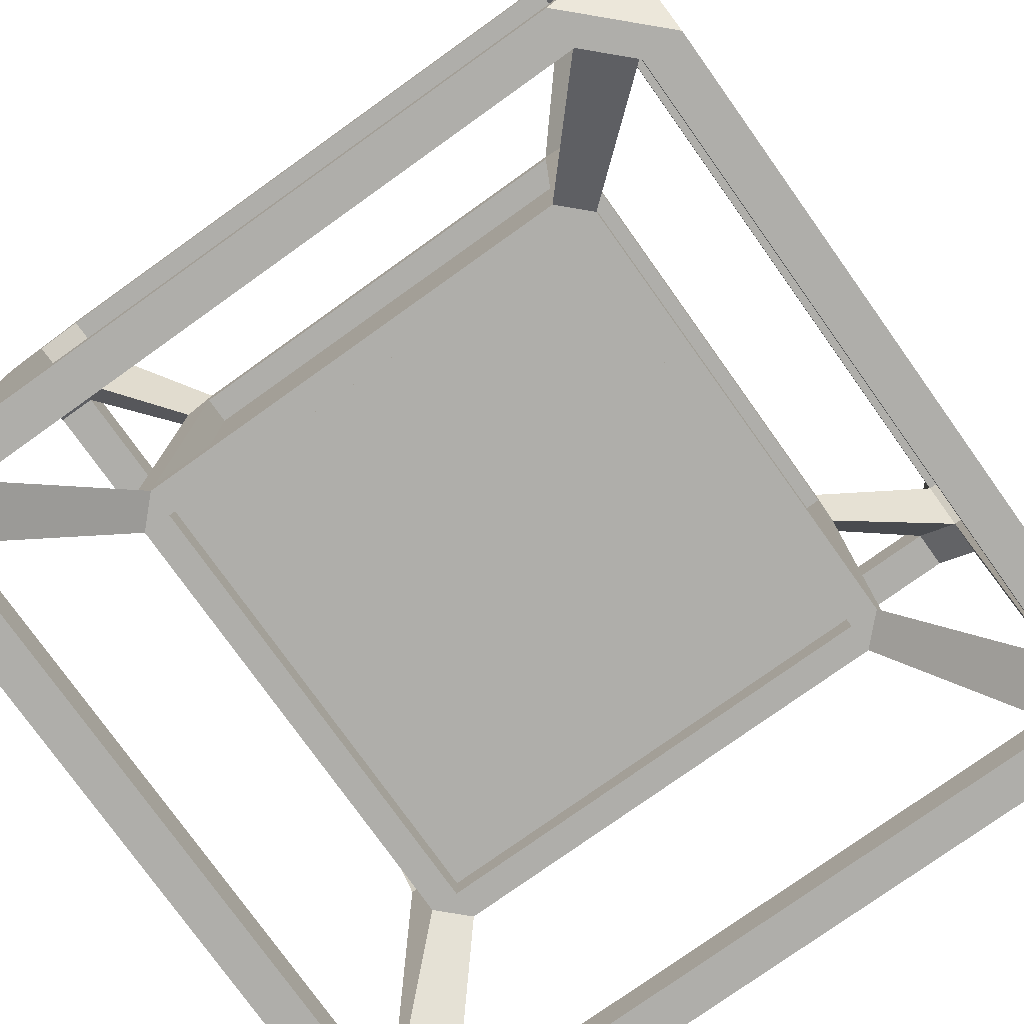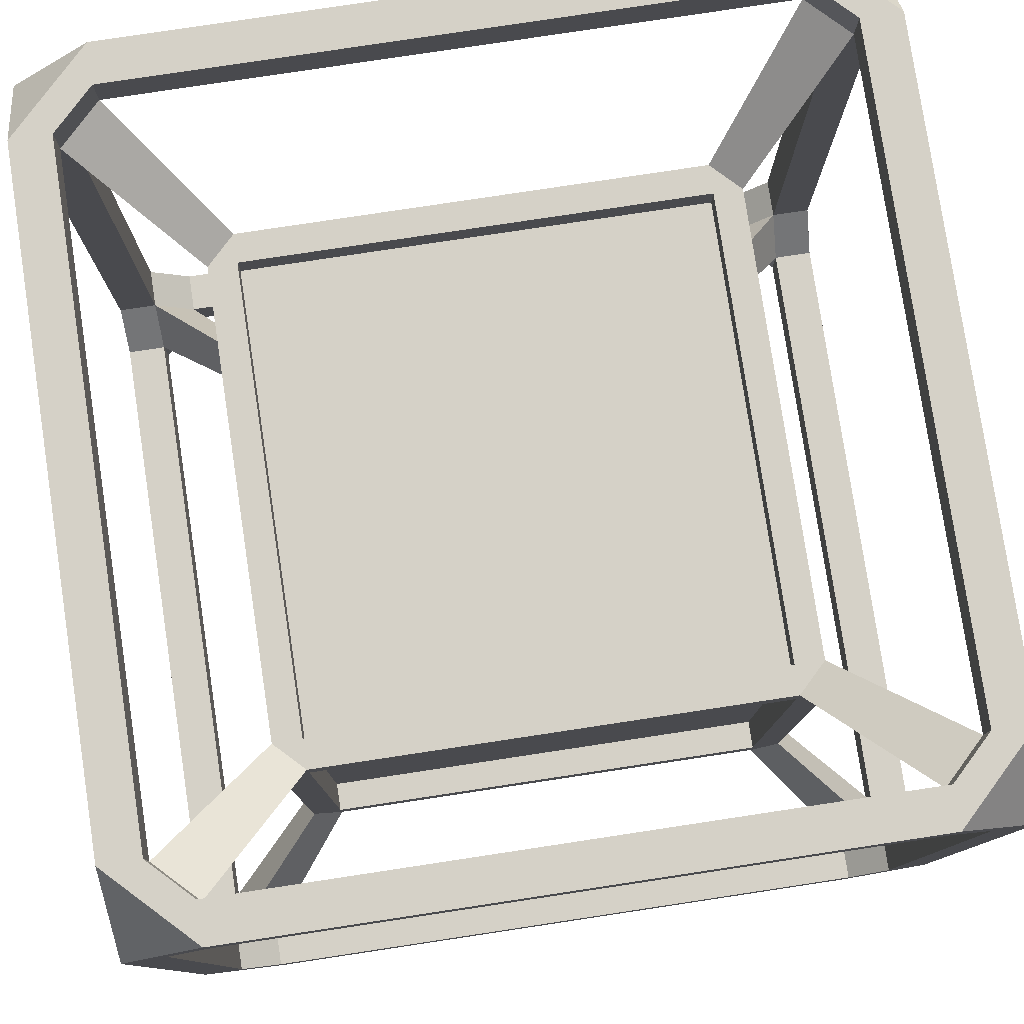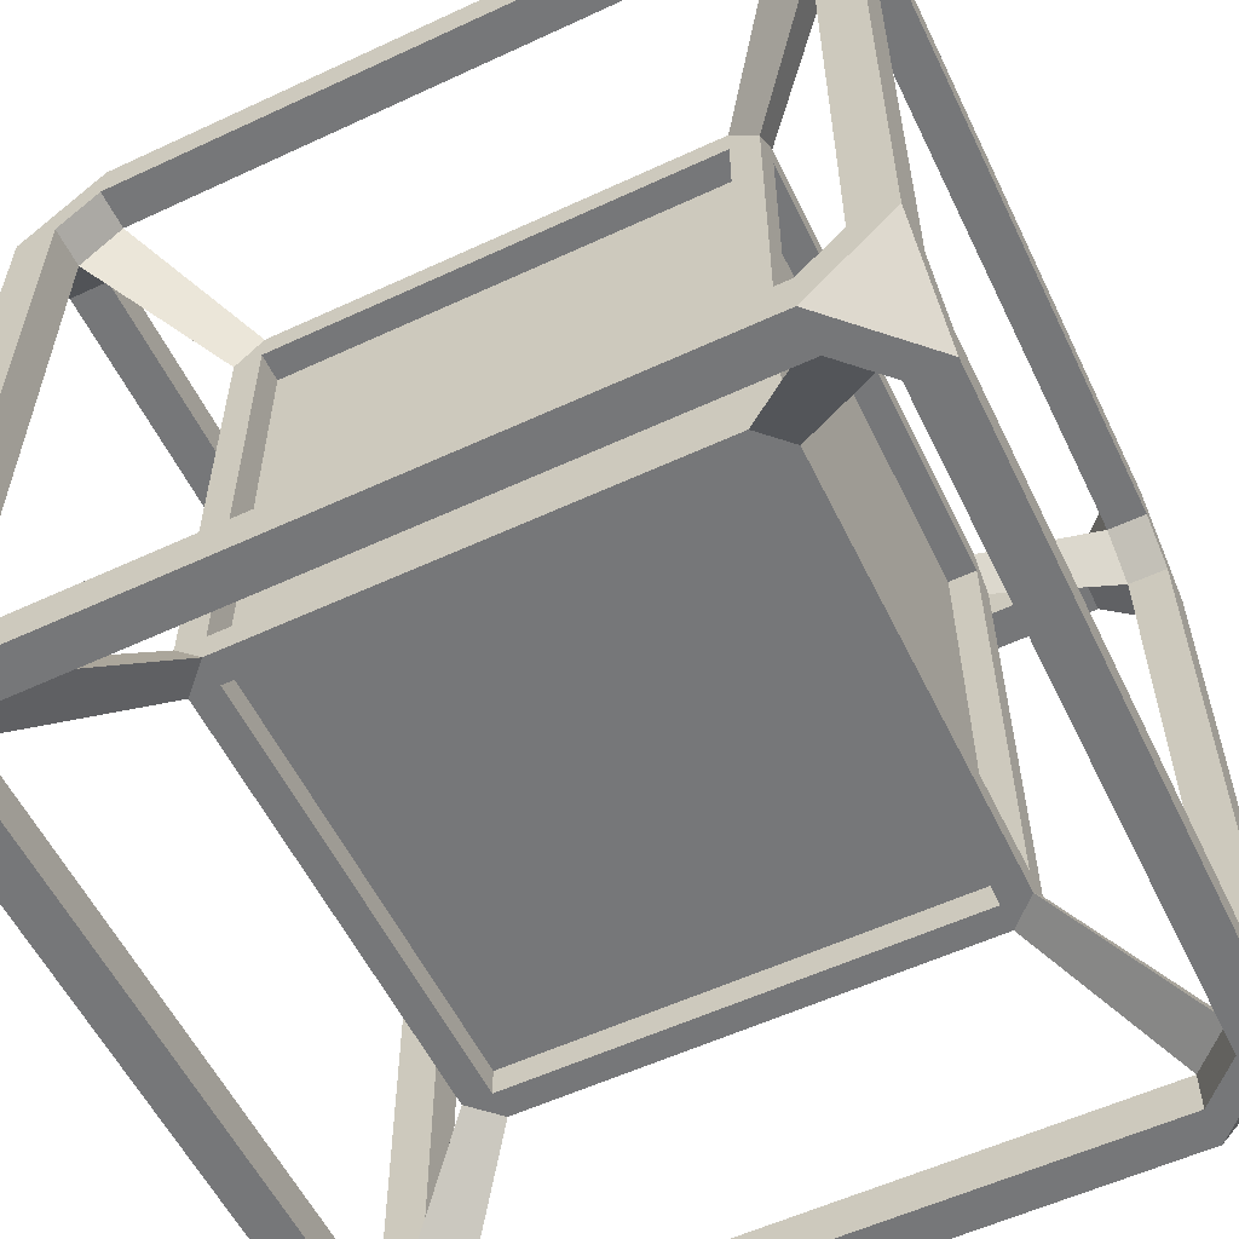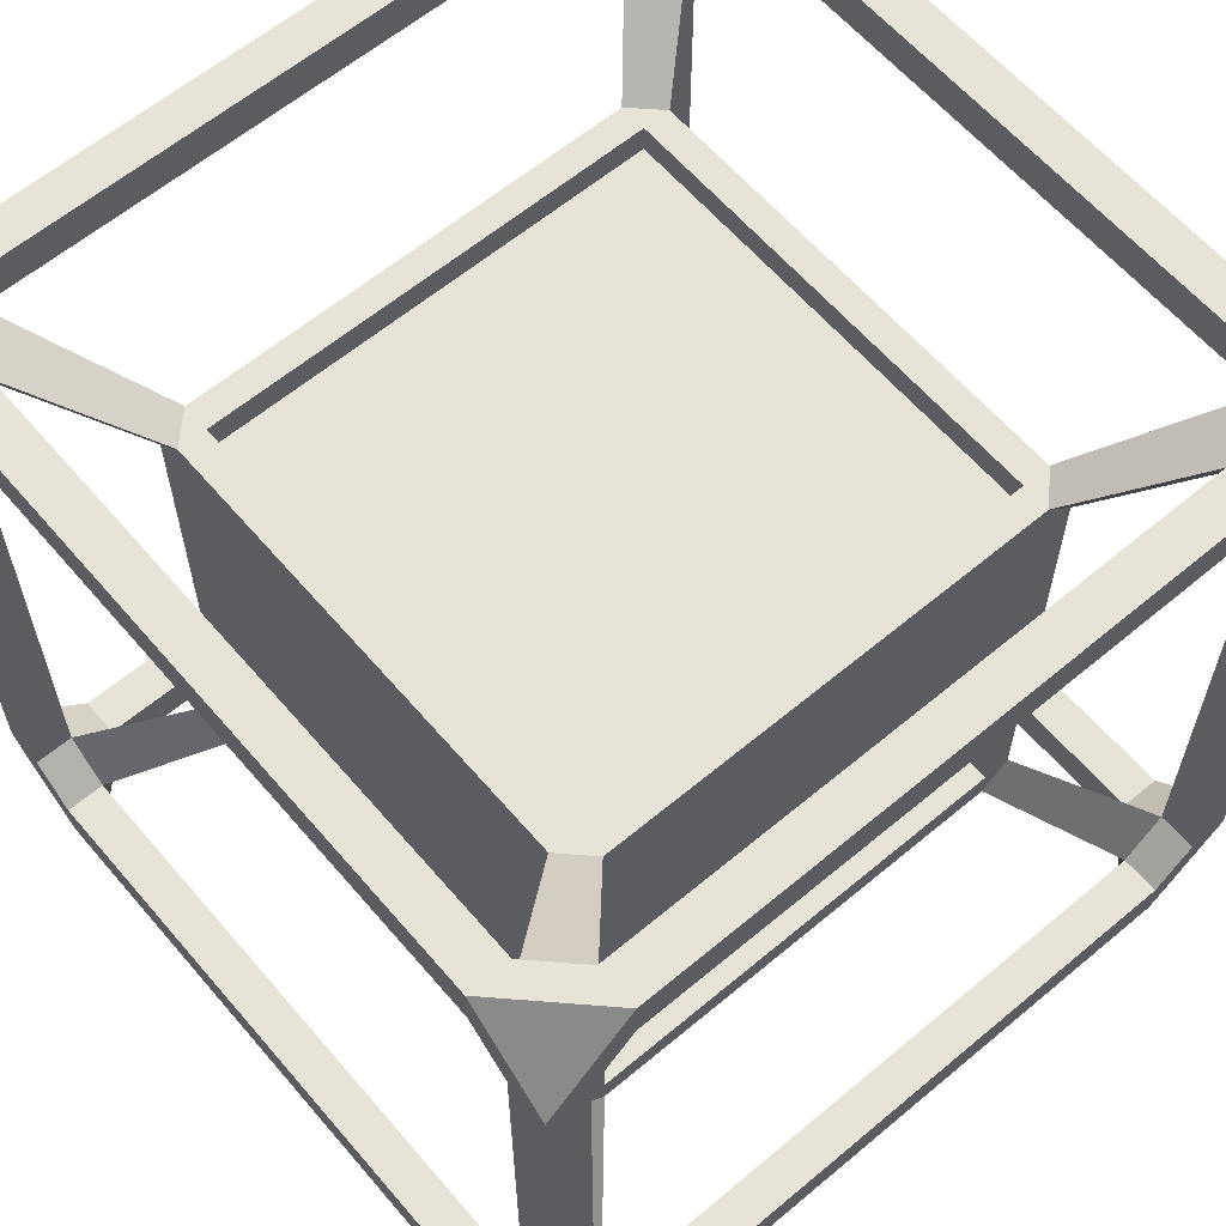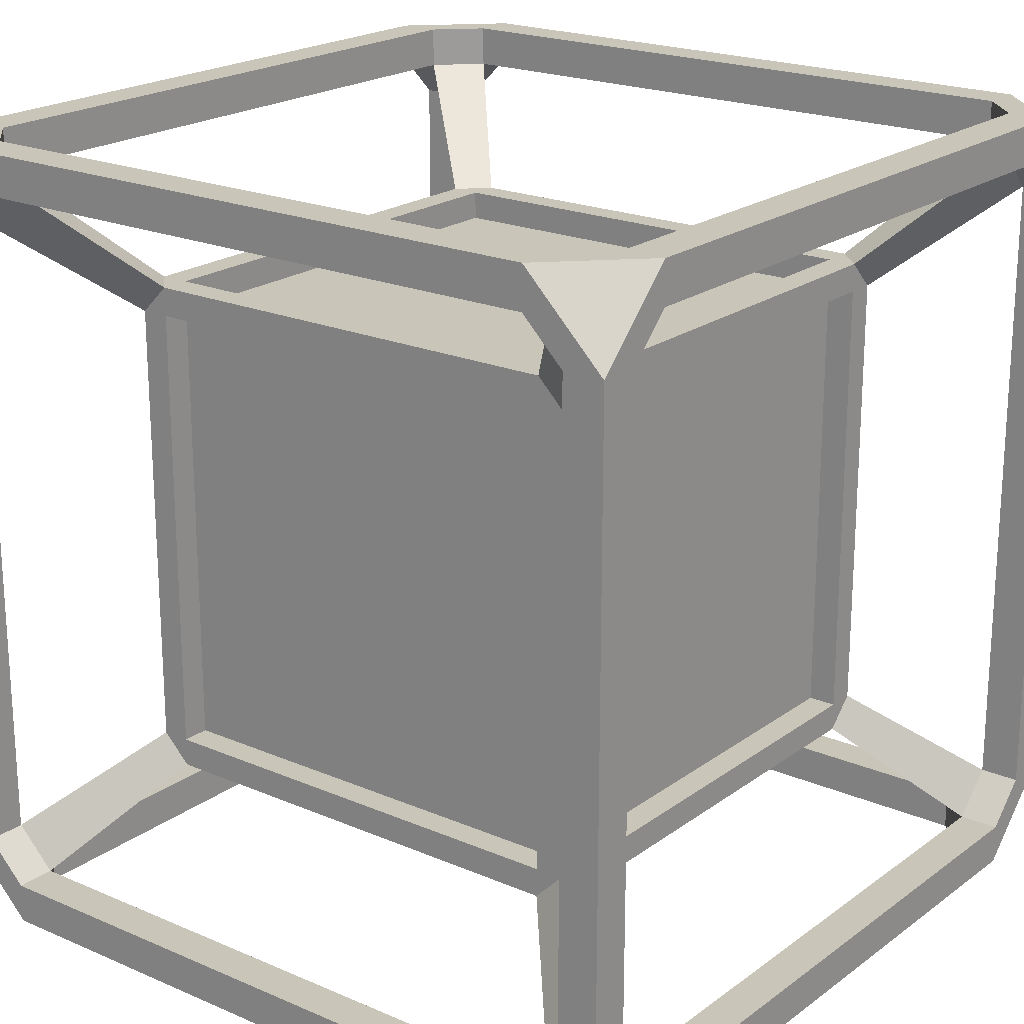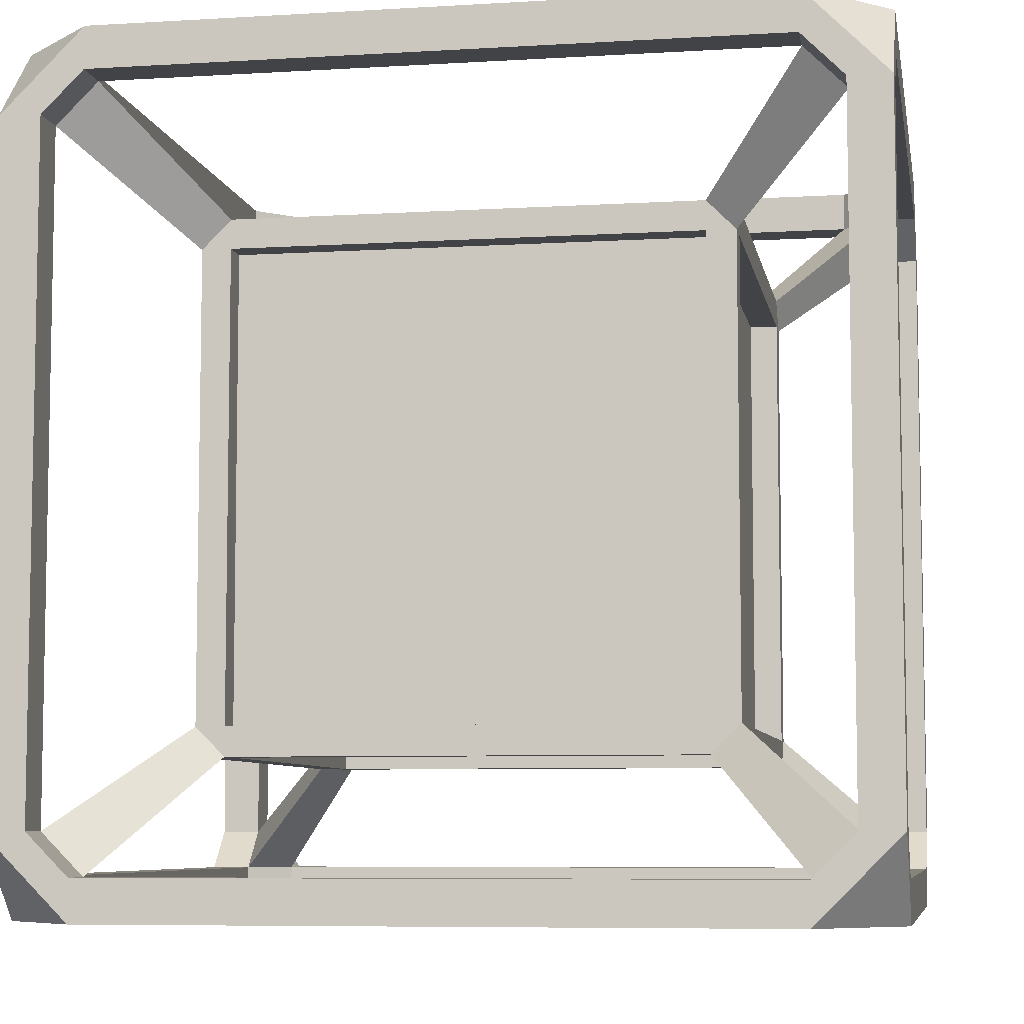
<metadata>
{"format":"obj","ext":"obj","renderer":"f3d","projection":"perspective","resolution":1024,"background":"white","views":[{"elev":-77.6,"azim":35.5,"up":"+Y"},{"elev":79.3,"azim":171.4,"up":"+Y"},{"elev":-57.1,"azim":25.8,"up":"+Z"},{"elev":61.5,"azim":139.6,"up":"+Z"},{"elev":20.7,"azim":37.8,"up":"+Y"},{"elev":-6.9,"azim":-170.0,"up":"+Y"}]}
</metadata>
<code>
o Cube.001
v 0.22 0.22 0.78
v 0.22 0.78 0.78
v 0.22 0.78 0.22
v 0.22 0.22 0.22
v 0.78 0.78 0.22
v 0.78 0.22 0.22
v 0.78 0.78 0.78
v 0.78 0.22 0.78
v 0.22 0.815 0.22
v 0.78 0.815 0.22
v 0.78 0.815 0.185
v 0.22 0.815 0.185
v 0.78 0.78 0.185
v 0.22 0.78 0.185
v 0.78 0.78 0.22
v 0.22 0.78 0.22
v 0.22 0.22 0.22
v 0.78 0.22 0.22
v 0.78 0.22 0.185
v 0.22 0.22 0.185
v 0.78 0.185 0.185
v 0.22 0.185 0.185
v 0.78 0.185 0.22
v 0.22 0.185 0.22
v 0.22 0.22 0.185
v 0.22 0.185 0.185
v 0.185 0.22 0.185
v 0.815 0.185 0.22
v 0.22 0.815 0.815
v 0.78 0.815 0.815
v 0.78 0.815 0.78
v 0.22 0.815 0.78
v 0.78 0.78 0.78
v 0.22 0.78 0.78
v 0.78 0.78 0.815
v 0.22 0.78 0.815
v 0.22 0.22 0.815
v 0.78 0.22 0.815
v 0.78 0.22 0.78
v 0.22 0.22 0.78
v 0.78 0.185 0.78
v 0.22 0.185 0.78
v 0.78 0.185 0.815
v 0.22 0.185 0.815
v 0.815 0.22 0.815
v 0.185 0.22 0.78
v 0.185 0.22 0.22
v 0.185 0.185 0.22
v 0.185 0.185 0.78
v 0.22 0.185 0.22
v 0.22 0.185 0.78
v 0.22 0.22 0.22
v 0.22 0.22 0.78
v 0.185 0.185 0.78
v 0.78 0.22 0.78
v 0.78 0.22 0.22
v 0.78 0.185 0.22
v 0.78 0.185 0.78
v 0.815 0.185 0.78
v 0.815 0.22 0.22
v 0.815 0.22 0.78
v 0.78 0.185 0.815
v 0.185 0.815 0.78
v 0.185 0.815 0.22
v 0.185 0.78 0.22
v 0.185 0.78 0.78
v 0.22 0.78 0.22
v 0.22 0.78 0.78
v 0.22 0.815 0.22
v 0.22 0.815 0.78
v 0.185 0.78 0.815
v 0.185 0.815 0.78
v 0.78 0.815 0.78
v 0.78 0.815 0.22
v 0.78 0.78 0.22
v 0.78 0.78 0.78
v 0.815 0.78 0.22
v 0.815 0.78 0.78
v 0.815 0.815 0.22
v 0.815 0.815 0.78
v 0.78 0.815 0.815
v 0.815 0.78 0.815
v 0.815 0.78 0.185
v 0.78 0.815 0.185
v 0.185 0.22 0.22
v 0.185 0.78 0.22
v 0.185 0.78 0.185
v 0.185 0.22 0.185
v 0.22 0.78 0.185
v 0.22 0.78 0.22
v 0.22 0.22 0.22
v 0.185 0.185 0.22
v 0.78 0.22 0.22
v 0.78 0.78 0.22
v 0.78 0.78 0.185
v 0.78 0.22 0.185
v 0.815 0.78 0.185
v 0.815 0.22 0.185
v 0.815 0.78 0.22
v 0.815 0.22 0.22
v 0.815 0.22 0.185
v 0.815 0.185 0.22
v 0.185 0.22 0.815
v 0.185 0.78 0.815
v 0.185 0.78 0.78
v 0.185 0.22 0.78
v 0.22 0.78 0.78
v 0.22 0.22 0.78
v 0.22 0.78 0.815
v 0.22 0.22 0.815
v 0.185 0.22 0.815
v 0.22 0.815 0.815
v 0.78 0.22 0.815
v 0.78 0.78 0.815
v 0.78 0.78 0.78
v 0.78 0.22 0.78
v 0.815 0.78 0.78
v 0.815 0.22 0.78
v 0.815 0.22 0.815
v 0 0.1 0.05
v 0 0.9 0.05
v 0 0.9 0
v 0 0.1 0
v 0.05 0.9 0
v 0.05 0.1 0
v 0.05 0.9 0.05
v 0.05 0.1 0.05
v 1 0.1 1
v 1 0.9 1
v 0.95 0.9 1
v 0.95 0.1 1
v 0.95 0.1 1
v 0.95 0.9 1
v 0.95 0.9 0.95
v 0.95 0.1 0.95
v 1 0.9 0.95
v 1 0.1 0.95
v 1 0.9 1
v 1 0.1 1
v 0 0.1 1
v 0 0.9 1
v 0 0.9 0.95
v 0 0.1 0.95
v 0.05 0.9 0.95
v 0.05 0.1 0.95
v 0.05 0.9 1
v 0.05 0.1 1
v 1 0.1 0.05
v 1 0.9 0.05
v 0.95 0.9 0.05
v 0.95 0.1 0.05
v 0.95 0.1 0.05
v 0.95 0.9 0.05
v 0.95 0.9 0
v 0.95 0.1 0
v 1 0.9 0
v 1 0.1 0
v 1 0.9 0.05
v 1 0.1 0.05
v 0 -0 0.9
v 0 0.05 0.9
v 0 0.05 0.1
v 0 -0 0.1
v 0.05 -0 0.1
v 0.05 0.05 0.1
v 0.05 0.05 0.9
v 0.05 -0 0.9
v 0.95 -0 0.9
v 0.95 0.05 0.9
v 0.95 0.05 0.1
v 0.95 -0 0.1
v 1 -0 0.1
v 1 0.05 0.1
v 1 0.05 0.9
v 1 -0 0.9
v 0.95 0.95 0.9
v 0.95 1 0.9
v 0.95 1 0.1
v 0.95 0.95 0.1
v 1 0.95 0.1
v 1 1 0.1
v 1 1 0.9
v 1 0.95 0.9
v 0 0.95 0.9
v 0 1 0.9
v 0 1 0.1
v 0 0.95 0.1
v 0.05 0.95 0.1
v 0.05 1 0.1
v 0.05 1 0.9
v 0.05 0.95 0.9
v 0.1 1 1
v 0.9 1 1
v 0.9 1 0.95
v 0.1 1 0.95
v 0.9 0.95 0.95
v 0.1 0.95 0.95
v 0.9 0.95 1
v 0.1 0.95 1
v 0.1 1 0.05
v 0.9 1 0.05
v 0.9 1 0
v 0.1 1 0
v 0.9 0.95 0
v 0.1 0.95 0
v 0.9 0.95 0.05
v 0.1 0.95 0.05
v 0.1 0.05 0.05
v 0.9 0.05 0.05
v 0.9 0.05 0
v 0.1 0.05 0
v 0.9 0 0
v 0.1 0 0
v 0.9 -0 0.05
v 0.1 -0 0.05
v 0.1 0.05 1
v 0.9 0.05 1
v 0.9 0.05 0.95
v 0.1 0.05 0.95
v 0.9 -0 0.95
v 0.1 -0 0.95
v 0.9 -0 1
v 0.1 -0 1
v 0.05 0.1 1
v 0 0.1 1
v 0.95 0.9 1
v 0.815 0.815 0.78
v 0.95 0.9 0.05
v 1 0.9 0.05
v 0.78 0.185 0.185
v 0.815 0.78 0.815
v 0.815 0.815 0.22
v 0.22 0.815 0.185
v 0.185 0.78 0.185
v 0.22 0.185 0.815
v 0.185 0.815 0.22
v 0.815 0.185 0.78
v 1 0.9 1
f 1 2 3 4
f 4 3 5 6
f 6 5 7 8
f 8 7 2 1
f 4 6 8 1
f 5 3 2 7
f 9 10 11 12
f 12 11 13 14
f 14 13 15 16
f 16 15 10 9
f 17 18 19 20
f 20 19 21 22
f 22 21 23 24
f 24 23 18 17
f 25 26 27
f 28 23 21
f 29 30 31 32
f 32 31 33 34
f 34 33 35 36
f 36 35 30 29
f 37 38 39 40
f 40 39 41 42
f 42 41 43 44
f 44 43 38 37
f 45 38 43
f 46 47 48 49
f 49 48 50 51
f 51 50 52 53
f 53 52 47 46
f 54 51 44
f 55 56 57 58
f 58 57 28 59
f 59 28 60 61
f 61 60 56 55
f 62 58 59
f 63 64 65 66
f 66 65 67 68
f 68 67 69 70
f 70 69 64 63
f 66 71 72
f 73 74 75 76
f 76 75 77 78
f 78 77 79 80
f 80 79 74 73
f 81 35 82
f 83 13 84
f 85 86 87 88
f 88 87 89 25
f 25 89 90 91
f 91 90 86 85
f 26 24 92
f 93 94 95 96
f 96 95 97 98
f 98 97 99 100
f 100 99 94 93
f 101 60 102
f 77 97 79
f 103 104 105 106
f 106 105 107 108
f 108 107 109 110
f 110 109 104 103
f 111 46 49
f 112 32 72
f 113 114 115 116
f 116 115 117 118
f 118 117 82 119
f 119 82 114 113
f 80 73 30
f 120 121 122 123
f 123 122 124 125
f 125 124 126 127
f 127 126 121 120
f 128 129 130 131
f 132 133 134 135
f 135 134 136 137
f 137 136 138 139
f 140 141 142 143
f 143 142 144 145
f 145 144 146 147
f 148 149 150 151
f 152 153 154 155
f 155 154 156 157
f 157 156 158 159
f 160 161 162 163
f 164 165 166 167
f 163 164 167 160
f 165 162 161 166
f 168 169 170 171
f 172 173 174 175
f 171 172 175 168
f 173 170 169 174
f 176 177 178 179
f 180 181 182 183
f 179 180 183 176
f 181 178 177 182
f 184 185 186 187
f 188 189 190 191
f 187 188 191 184
f 189 186 185 190
f 192 193 194 195
f 195 194 196 197
f 197 196 198 199
f 199 198 193 192
f 200 201 202 203
f 203 202 204 205
f 205 204 206 207
f 207 206 201 200
f 208 209 210 211
f 211 210 212 213
f 213 212 214 215
f 215 214 209 208
f 216 217 218 219
f 219 218 220 221
f 221 220 222 223
f 223 222 217 216
f 224 146 141 225
f 170 151 101 102
f 190 195 197 191
f 144 197 199 146
f 142 184 191 144
f 225 143 161 160
f 160 223 225
f 225 223 216 224
f 223 160 167 221
f 216 219 145 147
f 206 150 83 84
f 219 221 167 166
f 145 166 161 143
f 185 141 192
f 195 190 185 192
f 199 192 141 146
f 185 184 142 141
f 166 145 111 54
f 196 194 177 176
f 134 226 198 196
f 176 183 136 134
f 182 193 138
f 183 182 138 136
f 182 177 194 193
f 226 138 193 198
f 197 144 71 112
f 218 217 132 135
f 137 174 169 135
f 220 218 169 168
f 139 222 175 128
f 174 137 128 175
f 217 222 128 131
f 220 168 175 222
f 196 176 227 81
f 201 206 179 178
f 179 228 229 180
f 154 150 206 204
f 202 181 156
f 201 178 181 202
f 156 181 180 229
f 204 202 156 154
f 214 171 170 209
f 151 209 230 101
f 151 170 173 148
f 151 155 210 209
f 172 171 214 212
f 212 210 155 157
f 148 173 172 157
f 172 212 157
f 144 191 72 71
f 189 188 207 200
f 203 186 189 200
f 205 207 126 124
f 126 188 187 121
f 203 205 124 122
f 203 122 186
f 187 186 122 121
f 176 134 231 227
f 120 162 165 127
f 208 211 125 127
f 213 163 123
f 164 163 213 215
f 163 162 120 123
f 211 213 123 125
f 208 165 164 215
f 71 36 29
f 110 103 44
f 117 227 82
f 45 118 59
f 11 10 232
f 230 96 98
f 85 88 48
f 126 207 233 234
f 150 179 232 83
f 145 219 235 111
f 188 126 234 236
f 218 135 45 62
f 179 206 84 232
f 219 166 54 235
f 208 127 27 26
f 191 197 112 72
f 207 188 236 233
f 135 169 237 45
f 127 165 92 27
f 169 218 62 237
f 165 208 26 92
f 209 170 102 230
f 134 196 81 231
f 69 233 64
f 234 86 64
f 233 89 87
l 238 193
l 238 226
l 140 160

</code>
